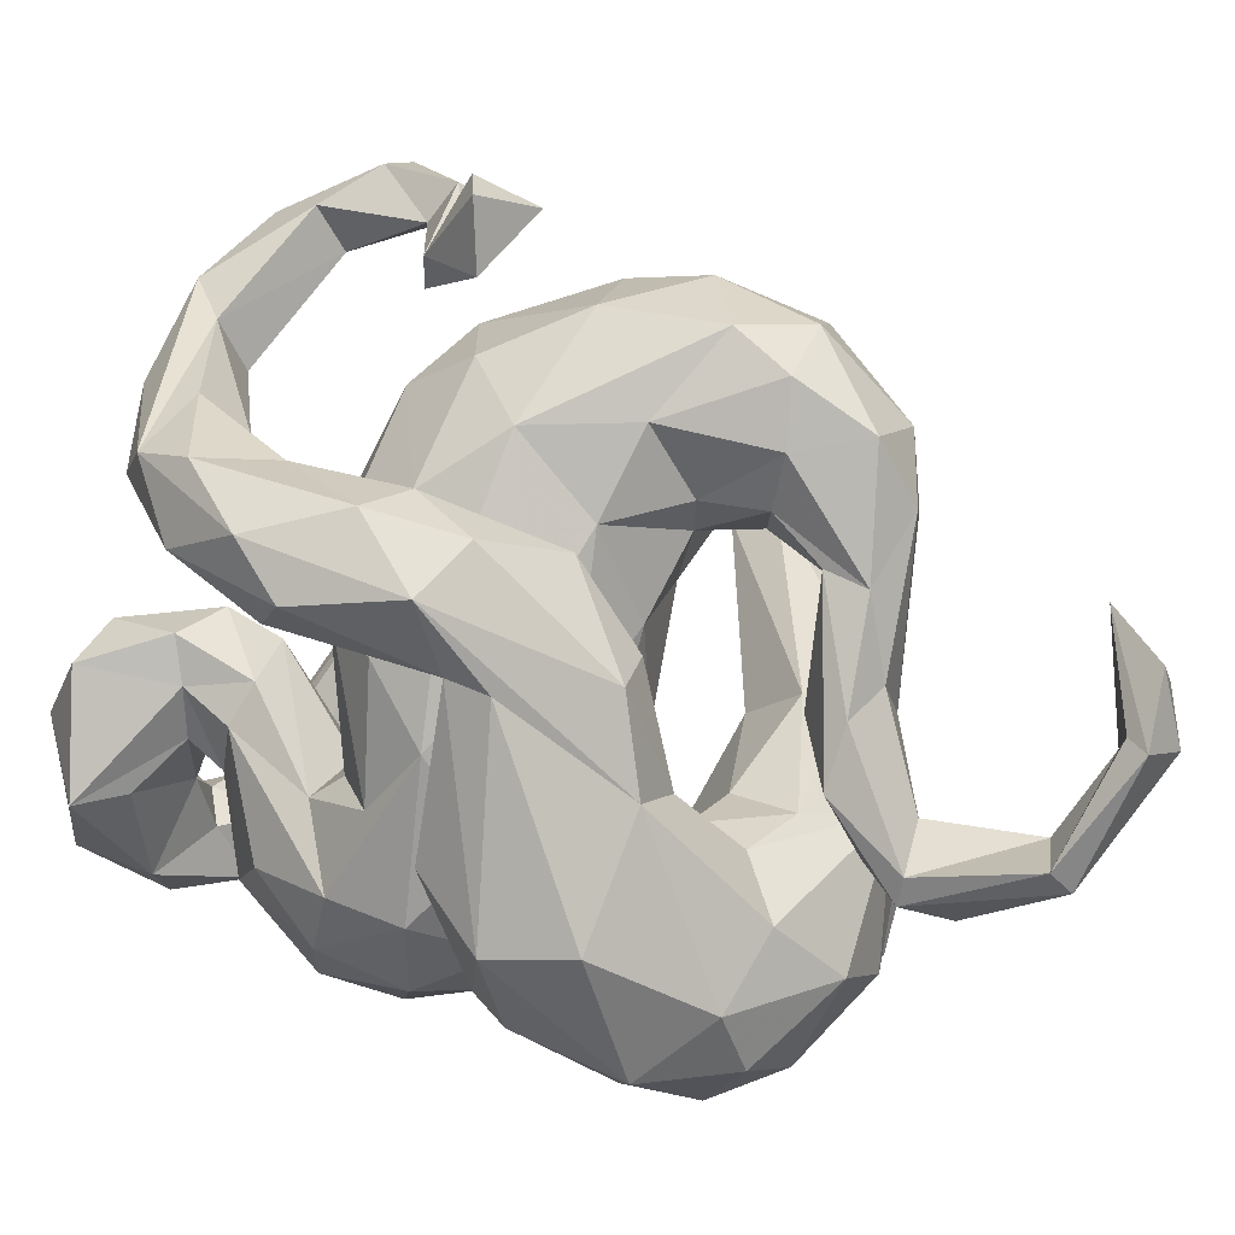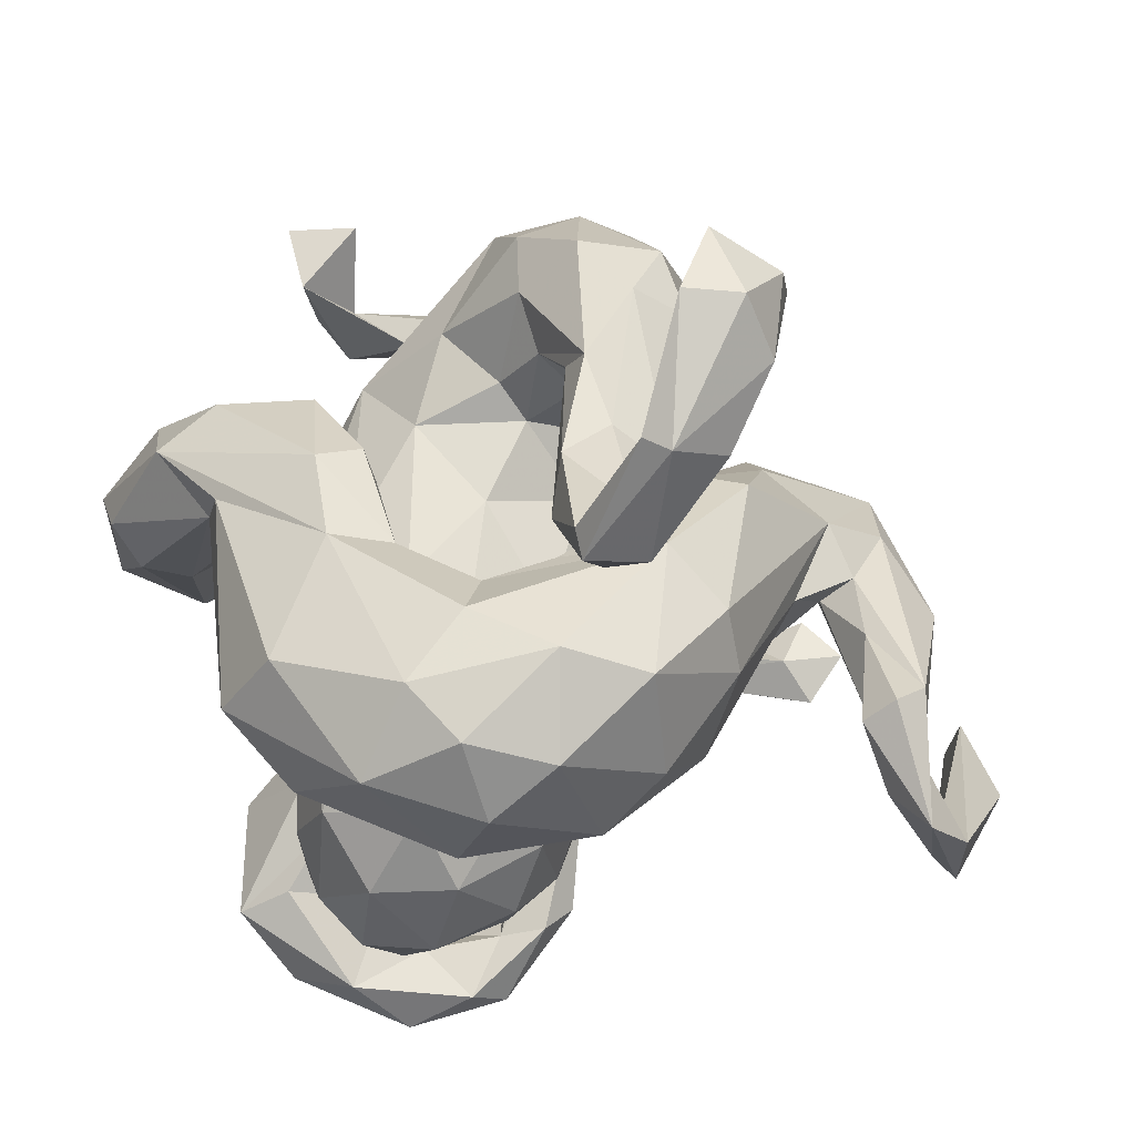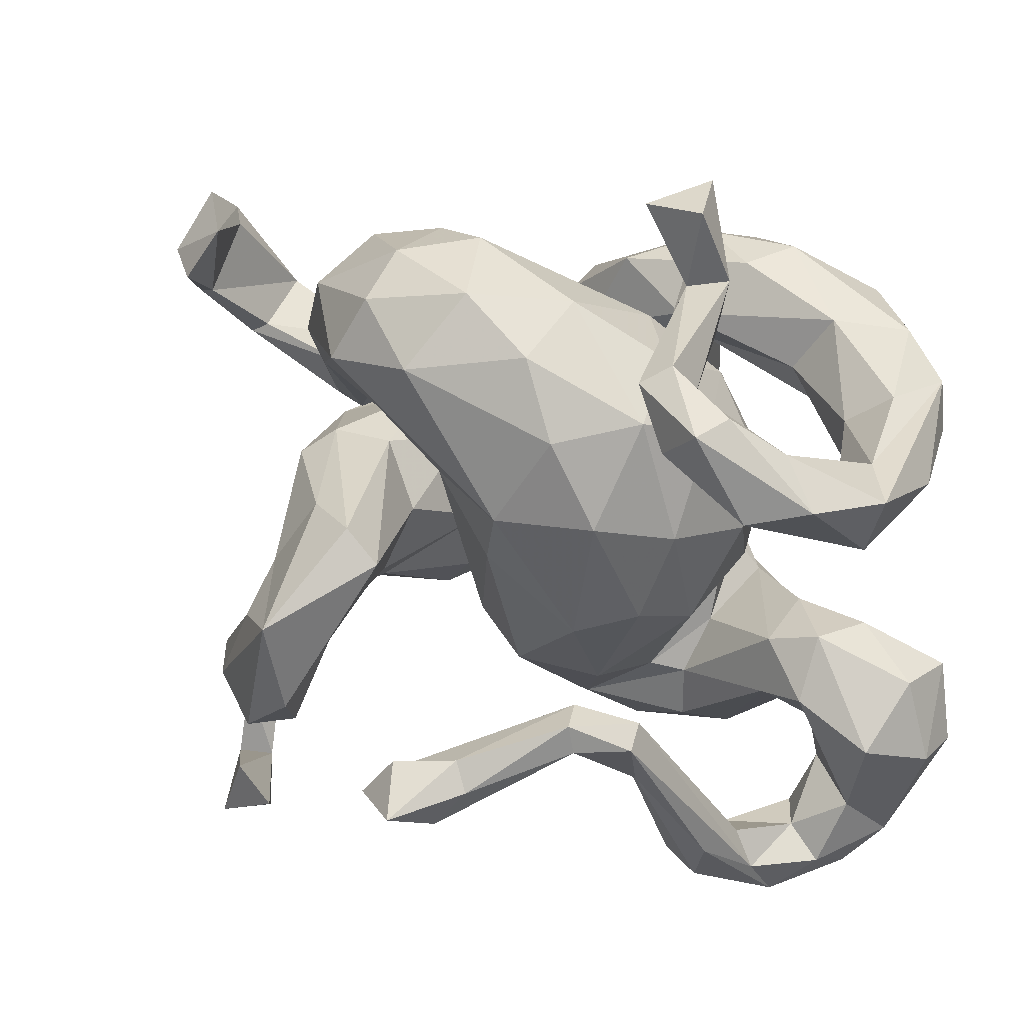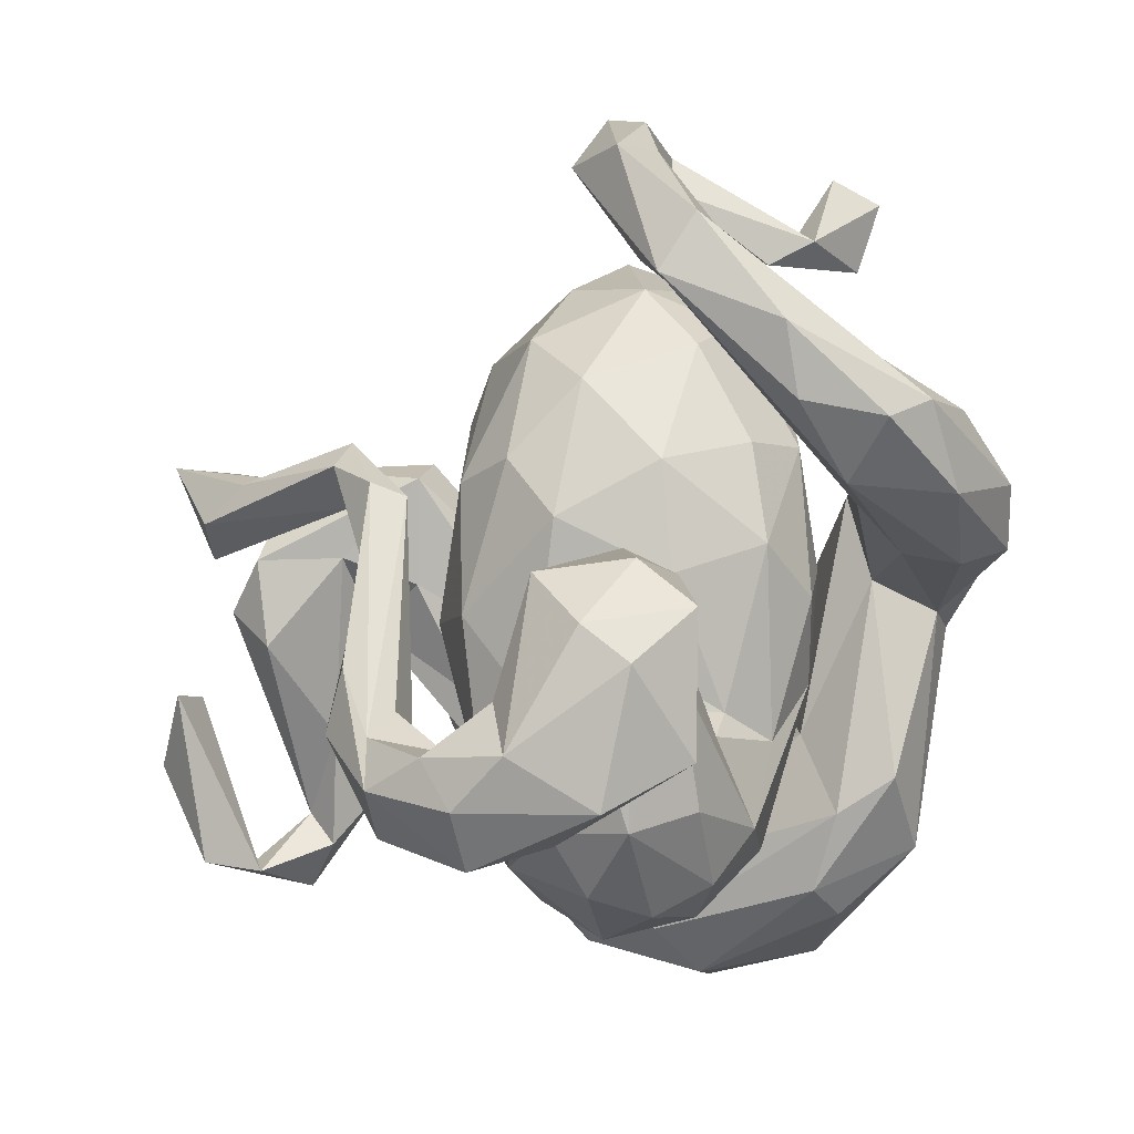
<metadata>
{"format":"obj","ext":"obj","renderer":"f3d","projection":"perspective","resolution":1024,"background":"white","views":[{"elev":0.7,"azim":-72.0,"up":"+Y"},{"elev":-38.2,"azim":-26.3,"up":"+Y"},{"elev":71.8,"azim":126.0,"up":"+Y"},{"elev":-1.1,"azim":-175.5,"up":"+Y"}]}
</metadata>
<code>
v -1.015 -0.7662 0.5491
v 1.378 0.05254 1.076
v -0.8802 1.316 0.4616
v -0.6537 2.022 3.313
v -0.3758 -1.167 1.808
v 2.567 1.093 0.816
v -1.122 1.711 1.618
v -0.07472 1.182 3.997
v 1.184 1.048 0.6924
v 0.448 2.495 1.466
v 0.8563 1.536 2.231
v -0.4972 2.02 0.6388
v 0.7956 -1.629 0.2167
v 0.03656 -0.4902 0.0504
v -0.5461 -1.2 -0.4385
v -0.9328 -1.533 0.7975
v 0.1237 0.3228 -0.5199
v -0.4363 -1.73 1.337
v -0.8361 1.733 2.421
v 0.4359 -0.6727 -1.324
v -0.1907 -0.1925 -2.145
v 0.7812 1.815 2.881
v 0.2156 -0.3597 -0.8669
v -0.09307 2.723 2.643
v 0.4667 0.3786 -1.691
v -0.3734 1.169 3.103
v 0.006496 -1.127 -2.051
v 0.3203 -0.145 3.77
v 0.2983 1.763 0.3857
v 0.3902 1.175 3
v -1.334 0.4332 1.17
v 0.5003 0.9643 3.676
v 0.2077 -1.788 -0.341
v -0.189 1.053 2.529
v -0.1799 2.378 3.38
v 0.8762 -1.081 1.486
v -0.1412 -1.069 3.639
v -0.3899 0.0437 -0.5041
v 1.044 1.954 1.564
v -0.07517 -0.1309 3.244
v -0.6426 -0.7142 -0.002644
v 0.699 -0.4368 -1.774
v -0.4241 1.64 3.825
v -0.2146 -1.933 -0.1156
v 0.9465 -1.122 -1.987
v -0.5892 2.509 1.996
v 1.808 -0.7208 -0.7522
v 1.036 -0.9645 0.5884
v -0.8175 -0.1767 1.916
v 0.7259 -0.9812 -0.1778
v 0.6181 2.507 2.71
v -0.1952 0.4671 -1.658
v 0.1524 -2.135 0.3661
v -0.1515 0.04925 3.802
v -0.3429 0.3957 0.04511
v -0.541 -1.144 4.016
v 0.3995 0.7294 2.236
v -0.1174 -1.452 4.257
v -0.5734 -0.8151 -1.803
v -0.07807 -0.7997 4.004
v 0.3305 -1.354 -1.615
v 1.197 -0.004766 1.579
v -0.5749 -0.3463 5.561
v 1.53 -1.008 -1.628
v 0.09982 -1.005 4.941
v 0.4686 0.788 0.04883
v 0.7967 -1.037 -1.336
v -0.4433 -0.6394 3.469
v -0.9011 -1.351 0.2191
v -0.5401 -1.093 4.943
v 0.8715 -1.51 -1.734
v 0.2678 -1.335 1.763
v 1.866 -0.6713 -1.069
v 0.1792 -0.3489 5.25
v -0.1735 -0.3403 5.698
v 1.297 -0.9681 -0.9938
v 0.3222 -0.1677 3.496
v -0.3925 0.2008 5.633
v 1.544 -0.676 -1.419
v 0.1768 0.07912 5.582
v -0.6124 1.535 3.266
v -0.01515 0.591 5.225
v 0.08807 -1.088 3.959
v -0.3127 -0.7383 -1.468
v 1.886 1.308 0.2434
v 1.663 1.074 0.3387
v 0.4188 0.3476 -1.018
v 1.725 0.427 -0.318
v 2.729 1.037 0.6131
v 3.007 0.515 1.036
v 2.718 0.7589 1.138
v 0.6413 -0.5144 0.2392
v 1.169 -1.433 -1.216
v 0.7365 2.043 3.346
v -0.1153 -0.582 -0.8616
v -0.9787 -0.998 1.397
v -0.1075 2.443 1.005
v -0.587 0.1604 -1.774
v 0.03772 -2.029 1.007
v 0.4985 -0.6442 -0.01169
v -0.4855 -1.997 0.649
v 1.145 0.1123 0.4503
v -1.293 0.2343 0.6933
v 3.274 1.173 0.9553
v 1.156 -0.7876 -1.823
v -0.4203 -0.2643 -0.6884
v 1.696 1.014 -0.2277
v -0.09267 -1.329 -0.7589
v -0.447 -0.1721 3.625
v 1.907 0.8631 0.3141
v -1.207 1.301 0.9565
v 1.454 0.92 -0.1377
v 0.6982 2.078 0.8763
v 0.1654 0.7847 3.307
v 1.588 0.4395 -0.04505
v 0.199 -0.2489 2.11
v -0.3813 -1.231 5.058
v 0.2043 1.73 3.907
v -0.375 0.4393 2.247
v 0.2944 -0.2884 -1.108
v 0.1912 -0.5209 5.392
v 0.2886 1.113 2.556
v -0.3289 0.6671 3.745
v -0.7322 2.189 1.209
v 0.7392 -0.1396 1.958
v -0.3208 0.8019 3.43
v -0.2705 1.184 0.08476
v 1.493 -1.333 -1.288
v -0.8813 1.083 2.092
v 0.133 0.05581 -2.104
v 0.2994 2.419 3.317
v -1.186 0.1997 1.625
v -0.1834 -0.3607 -1.099
v 0.8191 1.205 0.3272
v 0.935 -1.536 0.76
v 1.997 1.142 0.1102
v 1.03 -0.7693 -1.481
v 1.195 1.525 1.521
v 2.868 1.143 1.201
v 0.4622 -1.343 -0.4904
v 3.149 0.8397 1.306
v 0.5599 -1.67 1.276
v -0.453 -1.339 3.948
v -0.2415 -0.2852 0.1721
v 3.017 0.7593 0.7067
v 0.06953 2.734 1.969
v -0.4063 0.004506 -1.033
v 1.396 -0.5145 -1.155
v -0.99 0.606 0.2836
v 1.565 -0.9645 -0.7404
v 0.3662 0.2151 5.306
v 0.4117 1.189 3.896
v -0.4266 -0.2431 5.403
v 1.755 -0.2298 -1.06
v -0.4346 0.3686 -1.077
v -0.623 -1.721 0.01711
v -0.4573 1.242 2.627
v -0.6934 -0.5607 0.2767
v 0.4019 -0.08238 -0.6934
v 0.6084 -1.902 0.7435
v -0.006024 -0.9114 4.846
v 0.6003 -0.762 -2.128
v -0.6536 2.351 2.926
v -0.001825 1.065 2.97
v -0.06264 0.5473 -0.853
v -1.269 -0.381 1.041
v -1.313 -2.413 2.448
v -1.885 -1.049 1.24
v 1.021 0.1052 3.594
v -1.629 2.608 1.556
v 0.6384 -2.081 2.996
v 1.237 -0.9402 2.616
v -0.6258 -0.8263 2.62
v 2.248 -0.421 3.051
v -0.9764 -1.434 3.287
v 1.047 -1.336 3.327
v -1.209 -0.7501 1.585
v -1.548 0.981 1.582
v -0.4558 -2.541 2.102
v 1.708 0.356 2.379
v -2.116 1.288 1.332
v -2.277 0.03088 1.886
v -1.728 -0.634 2.654
v -1.722 0.8976 2.23
v -2.653 0.5686 0.6531
v -0.5018 -2.621 2.684
v -2.316 1.489 -0.08727
v 0.8053 -0.1792 2.596
v -1.528 0.9781 -0.4537
v 1.601 1.28 2.594
v -1.653 1.106 0.5424
v 2.645 1.242 2.632
v -1.909 0.5353 0.3664
v 2.918 0.5378 2.266
v -1.727 0.3682 1.416
v 3.329 -1.767 2.336
v -2.51 1.177 1.118
v 0.3178 -0.9714 2.266
v -0.5466 2.762 -0.8462
v -0.1271 -2.208 1.931
v -0.8504 2.458 -0.5658
v -1.254 -0.5967 2.721
v -0.591 2.124 -0.4608
v 2.229 -1.233 3.413
v -1.484 -2.067 1.685
v -0.2902 2.354 -0.8847
v 0.4761 -0.02843 3.086
v -1.966 -1.567 2.354
v -1.8 1.407 -0.7627
v 1.689 -0.3013 3.031
v -0.6282 -1.068 1.972
v -1.305 1.673 -0.1212
v 2.904 0.003586 2.98
v 0.6313 -1.413 2.177
v -1.151 1.375 -0.2414
v 1.677 1.157 2.247
v -1.276 -1.975 3.035
v -2.27 0.9196 -0.2619
v 1.964 0.4462 3.111
v 0.3295 3.148 -0.1465
v -2.628 0.6147 1.516
v 2.844 -0.1203 2.283
v -0.7558 -0.9757 3.048
v -0.259 3.257 -0.1089
v 2.112 -1.284 3.139
v -0.1509 3.531 0.3422
v 2.626 -2.006 3.128
v 0.2092 -1.846 3.675
v -0.009097 2.958 0.006195
v 2.634 -1.431 3.074
v -1.304 -1.874 1.403
v 3.089 -1.837 2.864
v 0.2844 -0.7872 3.749
v 2.949 -1.855 2.623
v -2.044 -1.578 1.704
v -1.086 -0.5512 2.258
v 3.381 -0.5086 2.494
v 0.2347 3.168 0.6377
v -0.4528 -1.805 3.622
v 3.683 -1.036 2.482
v 3.149 0.1408 2.51
v 3.493 -0.4875 2.093
v -1.237 0.2917 2.273
v 0.7052 0.1591 3.463
v 2.385 -0.8014 2.744
v -1.598 1.928 -0.3481
v -1.821 0.08041 2.584
v 2.503 0.6094 2.969
v -0.002172 3.25 -0.5137
v -0.485 -1.625 1.771
v 2.082 0.02879 2.738
v -0.07776 3.273 1.071
v -2.2 0.139 1.549
v -0.313 3.106 0.7166
v 1.3 -0.5012 2.548
v -0.557 2.728 1.178
v -2.043 1.471 0.4509
v 0.77 -1.133 3.678
v -0.9895 2.603 0.9581
v 2.43 -1.664 2.914
v -1.317 2.784 1.08
v -0.2478 -2.415 3.204
v -2.658 1.005 0.3696
v -1.111 2.736 1.329
v 1.083 -1.657 2.738
v -1.359 3.052 1.897
v -0.1155 -0.6622 2.749
v -1.791 3.103 1.59
v 0.4063 -2.357 2.528
v -1.452 3.275 1.459
v -1.606 0.8716 0.3258
v -0.302 3.37 0.9314
v 0.7625 -1.813 2.298
v -1.128 2.029 -0.9652
v -0.8891 -2.36 3.085
v 2.27 0.5547 2.314
v -2.315 0.4631 0.3989
v -1.468 0.264 2.584
v -1.207 1.514 -0.8519
v 2.506 -1.014 3.369
v -1.468 -1.312 1.264
v -2.088 1.533 -0.5466
v 0.1212 3.569 0.4515
v 1.476 0.8293 3.03
v -2.3 0.9771 1.782
v -0.1584 2.468 -0.4986
v -0.2984 -0.7707 3.264
v 2.208 0.09486 3.013
g Group51728
f 57 119 116
f 55 66 92
f 149 1 103
f 146 10 97
f 96 5 49
f 36 135 2
f 144 158 55
f 99 160 142
f 163 46 7
f 34 122 164
f 4 19 81
f 118 94 131
f 2 48 102
f 113 29 97
f 2 9 138
f 30 11 22
f 11 62 138
f 11 125 62
f 12 3 111
f 12 29 127
f 13 53 33
f 102 48 92
f 14 17 41
f 100 50 159
f 15 69 106
f 50 140 159
f 69 16 166
f 156 69 15
f 100 87 17
f 108 106 95
f 5 96 18
f 69 156 16
f 19 163 7
f 166 96 132
f 108 95 23
f 147 98 59
f 21 162 27
f 25 52 165
f 39 22 11
f 10 146 51
f 42 87 120
f 25 162 130
f 24 46 163
f 43 35 4
f 87 25 165
f 42 25 87
f 34 164 26
f 35 43 118
f 61 84 59
f 147 59 133
f 54 28 8
f 32 30 22
f 113 134 29
f 66 102 92
f 126 114 40
f 32 77 114
f 132 7 31
f 103 111 149
f 152 8 28
f 94 118 152
f 44 108 33
f 140 108 23
f 19 157 81
f 119 49 5
f 163 35 24
f 24 131 51
f 18 72 5
f 116 119 5
f 28 54 60
f 114 77 40
f 38 41 17
f 165 52 155
f 113 39 9
f 39 10 51
f 40 68 126
f 77 37 40
f 158 14 41
f 166 1 69
f 42 20 137
f 71 27 45
f 26 81 157
f 126 109 123
f 156 101 16
f 160 99 53
f 105 162 42
f 162 25 42
f 146 97 46
f 111 124 12
f 64 71 45
f 20 61 67
f 135 48 2
f 140 50 13
f 119 129 49
f 132 129 7
f 50 100 48
f 13 50 48
f 51 131 94
f 51 94 39
f 52 25 130
f 21 59 98
f 53 44 33
f 53 101 44
f 43 123 8
f 81 26 123
f 149 55 158
f 127 3 12
f 40 37 68
f 60 54 109
f 116 11 57
f 122 11 30
f 58 143 37
f 28 60 83
f 27 61 59
f 21 27 59
f 65 83 60
f 56 161 60
f 27 71 61
f 93 67 61
f 62 2 138
f 36 2 62
f 70 143 117
f 58 83 65
f 128 64 73
f 42 137 105
f 65 121 117
f 161 56 70
f 66 29 134
f 66 127 29
f 76 67 93
f 137 76 148
f 37 143 68
f 109 56 60
f 41 106 69
f 69 1 41
f 161 70 74
f 117 63 70
f 64 128 71
f 71 93 61
f 72 99 142
f 36 62 125
f 47 73 115
f 154 79 107
f 70 153 74
f 75 63 117
f 78 63 75
f 75 117 121
f 76 112 148
f 150 115 76
f 32 28 77
f 77 28 83
f 153 82 74
f 75 121 80
f 79 154 64
f 79 105 137
f 80 78 75
f 82 151 74
f 43 4 81
f 123 43 81
f 82 63 78
f 80 82 78
f 37 77 83
f 83 58 37
f 84 61 20
f 120 23 95
f 154 107 88
f 112 76 115
f 86 6 85
f 79 112 107
f 87 159 120
f 159 87 100
f 110 91 86
f 110 136 145
f 85 6 89
f 91 110 90
f 145 90 110
f 104 90 145
f 6 86 91
f 141 90 104
f 55 92 144
f 100 17 14
f 93 150 76
f 128 73 47
f 22 39 94
f 22 94 32
f 95 147 133
f 120 95 133
f 16 18 96
f 96 166 16
f 124 97 12
f 12 97 29
f 52 98 155
f 52 130 98
f 18 99 72
f 101 53 99
f 92 48 100
f 14 92 100
f 101 99 18
f 101 18 16
f 102 9 2
f 66 134 102
f 31 111 103
f 1 166 103
f 6 104 89
f 139 104 6
f 64 105 79
f 105 64 45
f 38 106 41
f 147 155 98
f 107 112 85
f 136 88 107
f 108 156 15
f 15 106 108
f 126 68 109
f 109 68 56
f 115 110 86
f 136 110 88
f 7 124 111
f 7 111 31
f 112 86 85
f 112 115 86
f 113 97 10
f 39 113 10
f 114 26 164
f 32 114 30
f 73 88 115
f 115 88 110
f 116 5 72
f 125 72 36
f 143 58 117
f 58 65 117
f 8 118 43
f 8 152 118
f 129 119 34
f 57 34 119
f 120 20 42
f 133 20 120
f 65 74 121
f 74 151 121
f 57 122 34
f 57 11 122
f 109 54 123
f 54 8 123
f 97 124 46
f 46 124 7
f 116 125 11
f 116 72 125
f 123 26 126
f 114 126 26
f 55 127 66
f 127 55 149
f 150 93 128
f 93 71 128
f 129 157 19
f 7 129 19
f 98 130 21
f 130 162 21
f 24 35 131
f 131 35 118
f 129 132 49
f 132 96 49
f 84 133 59
f 20 133 84
f 9 134 113
f 102 134 9
f 48 135 13
f 160 53 13
f 136 107 85
f 89 136 85
f 137 67 76
f 67 137 20
f 11 138 39
f 39 138 9
f 104 139 141
f 6 91 139
f 13 33 140
f 108 140 33
f 141 139 91
f 90 141 91
f 36 72 142
f 142 135 36
f 70 56 143
f 56 68 143
f 14 158 144
f 92 14 144
f 136 89 145
f 104 145 89
f 146 46 24
f 146 24 51
f 95 106 147
f 106 38 147
f 148 112 79
f 137 148 79
f 149 111 3
f 149 3 127
f 128 47 150
f 47 115 150
f 121 151 80
f 80 151 82
f 152 28 32
f 94 152 32
f 70 63 153
f 63 82 153
f 64 154 73
f 73 154 88
f 38 155 147
f 155 38 165
f 108 44 156
f 101 156 44
f 26 157 34
f 157 129 34
f 158 41 1
f 149 158 1
f 120 159 23
f 23 159 140
f 135 142 160
f 13 135 160
f 65 161 74
f 65 60 161
f 162 105 45
f 27 162 45
f 4 163 19
f 4 35 163
f 30 114 164
f 30 164 122
f 165 38 17
f 87 165 17
f 166 31 103
f 31 166 132
g Group13288
f 208 182 235
f 265 210 176
f 217 175 183
f 178 243 177
f 239 275 262
f 167 205 179
f 198 214 211
f 211 173 198
f 207 287 244
f 175 202 183
f 265 172 210
f 267 188 198
f 175 233 223
f 258 219 169
f 239 228 233
f 228 239 262
f 250 281 177
f 177 281 195
f 184 243 178
f 195 168 253
f 179 186 167
f 265 273 172
f 251 255 180
f 219 192 284
f 257 178 191
f 183 182 208
f 221 185 253
f 195 193 271
f 182 183 221
f 184 178 181
f 184 285 247
f 278 247 202
f 263 197 187
f 218 189 277
f 186 179 269
f 228 262 171
f 257 246 187
f 282 209 218
f 255 188 180
f 190 207 244
f 271 193 189
f 199 274 282
f 284 192 190
f 216 180 188
f 212 257 191
f 206 215 189
f 216 192 194
f 241 192 213
f 253 193 195
f 277 253 185
f 276 194 222
f 194 276 216
f 178 177 195
f 195 191 178
f 276 245 251
f 248 213 192
f 257 187 197
f 181 285 184
f 198 172 214
f 188 255 198
f 199 206 274
f 203 212 215
f 200 179 231
f 269 179 200
f 282 201 199
f 224 199 201
f 175 223 202
f 236 173 177
f 203 229 201
f 220 206 249
f 174 225 204
f 241 213 230
f 205 231 179
f 235 253 168
f 215 206 203
f 286 206 220
f 216 188 207
f 188 267 207
f 217 183 208
f 167 208 235
f 209 189 218
f 274 206 279
f 251 210 172
f 288 280 248
f 177 211 250
f 177 173 211
f 201 212 203
f 246 201 282
f 213 280 230
f 248 280 213
f 250 211 214
f 200 273 269
f 212 191 215
f 271 191 195
f 190 192 216
f 216 207 190
f 208 167 217
f 275 167 186
f 218 277 185
f 282 218 263
f 219 210 288
f 176 210 219
f 283 220 249
f 286 220 229
f 221 247 285
f 221 197 263
f 276 222 245
f 230 222 241
f 202 223 173
f 267 287 207
f 224 226 249
f 229 238 254
f 204 225 227
f 222 230 245
f 254 226 224
f 283 252 238
f 280 227 230
f 260 234 227
f 233 228 258
f 171 176 228
f 201 229 224
f 254 224 229
f 234 260 230
f 230 227 232
f 168 231 235
f 195 281 168
f 232 234 230
f 196 232 227
f 244 287 233
f 258 169 233
f 237 234 232
f 196 227 234
f 167 235 205
f 235 231 205
f 236 202 173
f 243 278 202
f 240 232 196
f 242 196 234
f 238 220 283
f 229 220 238
f 233 175 239
f 217 239 175
f 240 196 242
f 240 237 232
f 222 194 241
f 192 241 194
f 234 237 242
f 240 242 237
f 236 243 202
f 177 243 236
f 233 169 244
f 219 284 169
f 260 245 230
f 174 245 225
f 212 246 257
f 201 246 212
f 183 202 247
f 247 221 183
f 219 248 192
f 288 248 219
f 224 249 199
f 206 199 249
f 200 250 214
f 281 250 200
f 174 251 245
f 288 210 251
f 238 252 256
f 254 272 226
f 182 253 235
f 182 221 253
f 261 272 254
f 256 254 238
f 251 172 255
f 255 172 198
f 254 256 259
f 264 256 252
f 197 181 257
f 178 257 181
f 219 258 176
f 258 228 176
f 170 259 256
f 261 254 259
f 245 260 225
f 227 225 260
f 259 170 261
f 272 261 264
f 262 275 186
f 262 186 269
f 185 263 218
f 263 185 221
f 256 264 170
f 170 268 261
f 269 273 265
f 176 171 265
f 266 170 264
f 261 270 264
f 173 287 267
f 173 267 198
f 266 268 170
f 266 264 270
f 269 171 262
f 269 265 171
f 268 270 261
f 270 268 266
f 191 271 215
f 215 271 189
f 272 252 283
f 272 264 252
f 172 273 214
f 214 273 200
f 209 274 279
f 274 209 282
f 167 275 217
f 275 239 217
f 276 251 180
f 276 180 216
f 277 193 253
f 189 193 277
f 184 247 278
f 243 184 278
f 209 279 189
f 279 206 189
f 204 280 174
f 227 280 204
f 200 231 281
f 281 231 168
f 187 282 263
f 187 246 282
f 226 283 249
f 226 272 283
f 284 190 244
f 284 244 169
f 181 197 285
f 221 285 197
f 203 286 229
f 286 203 206
f 287 173 223
f 223 233 287
f 174 288 251
f 174 280 288

</code>
